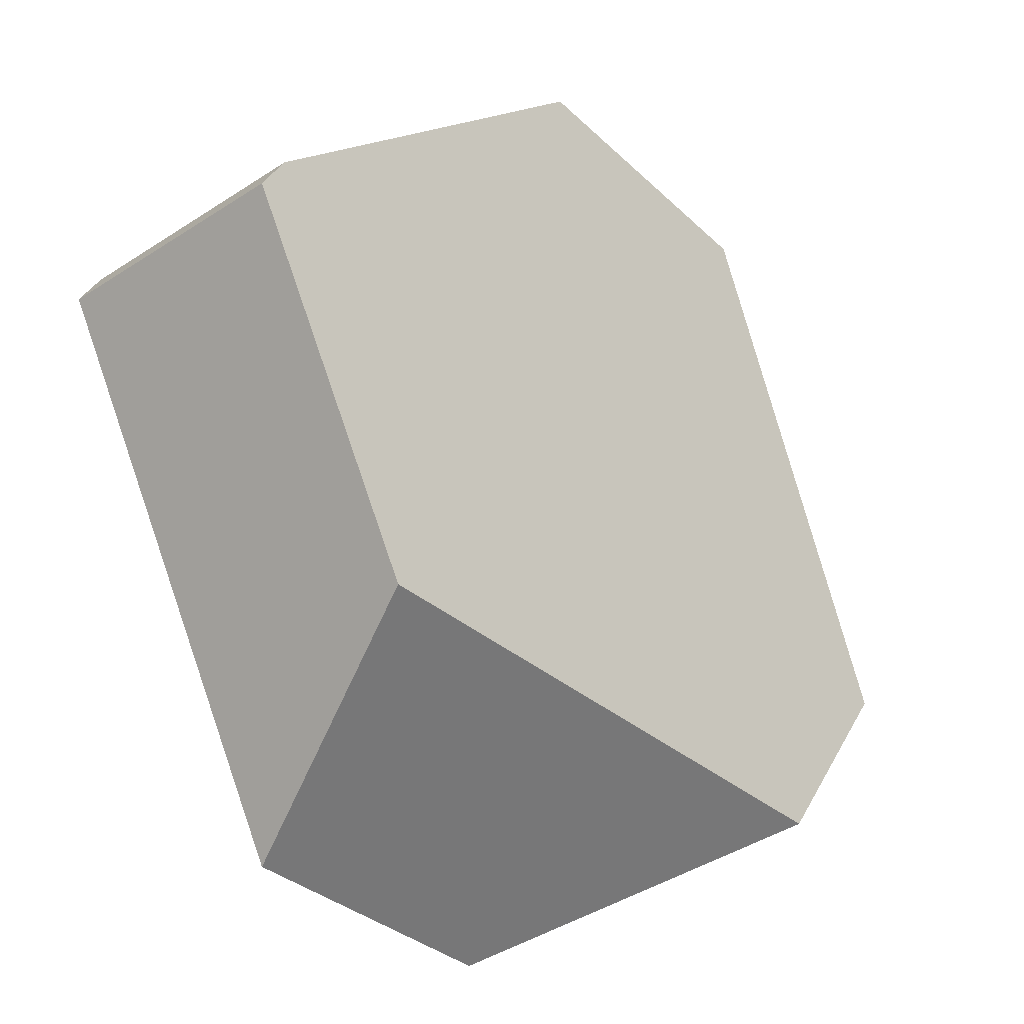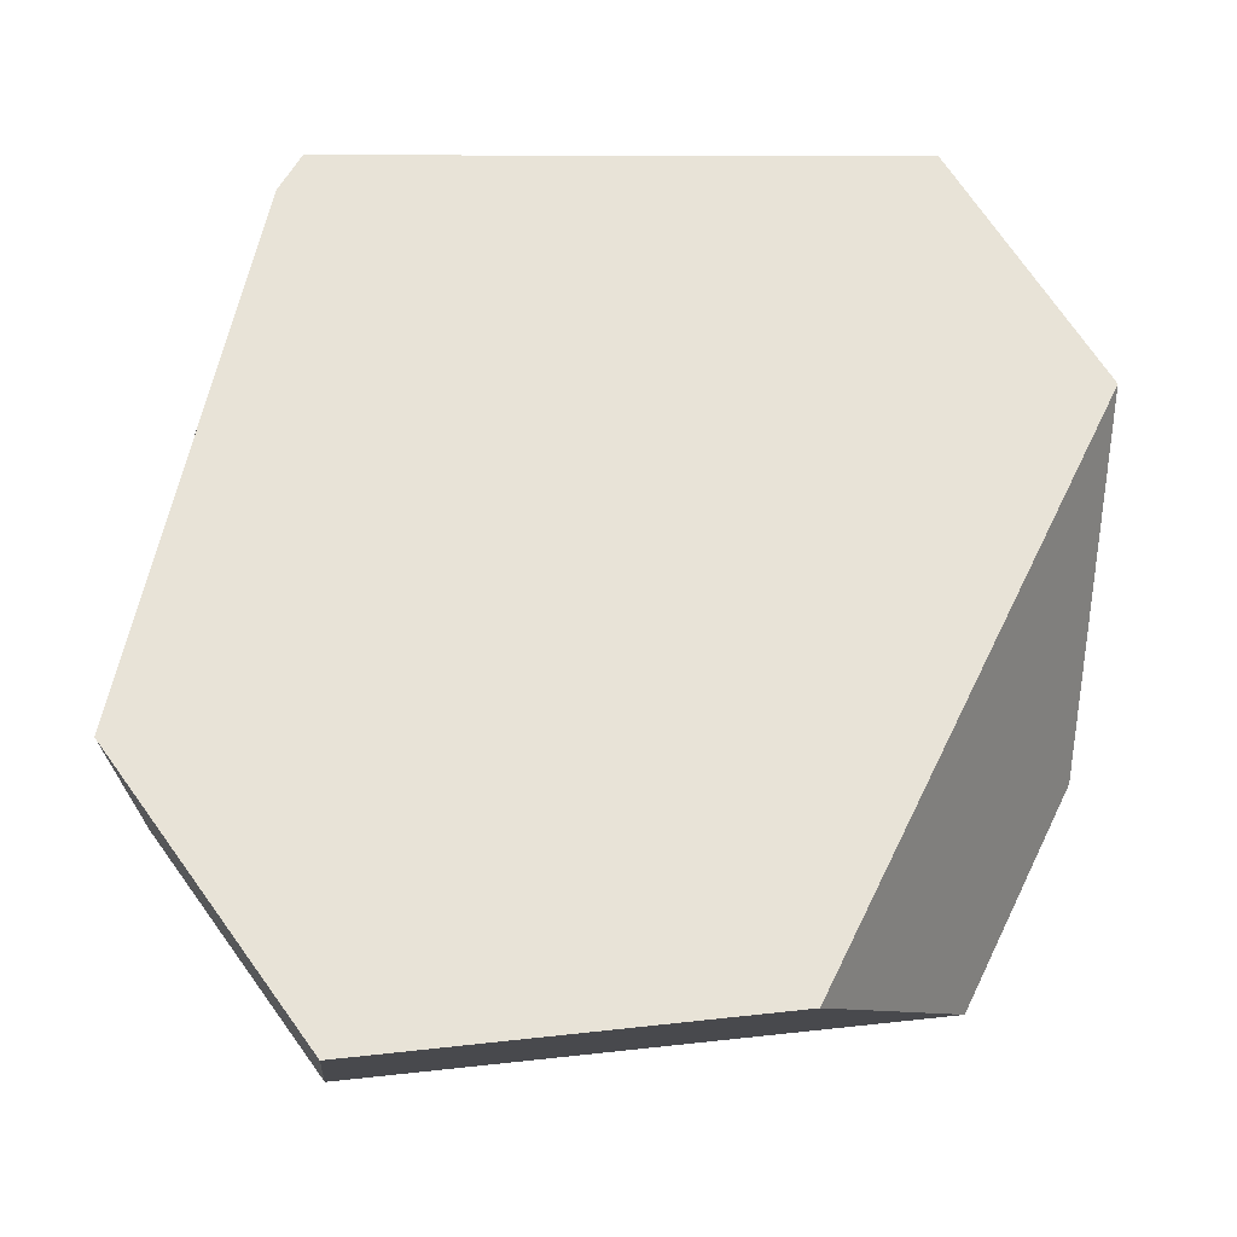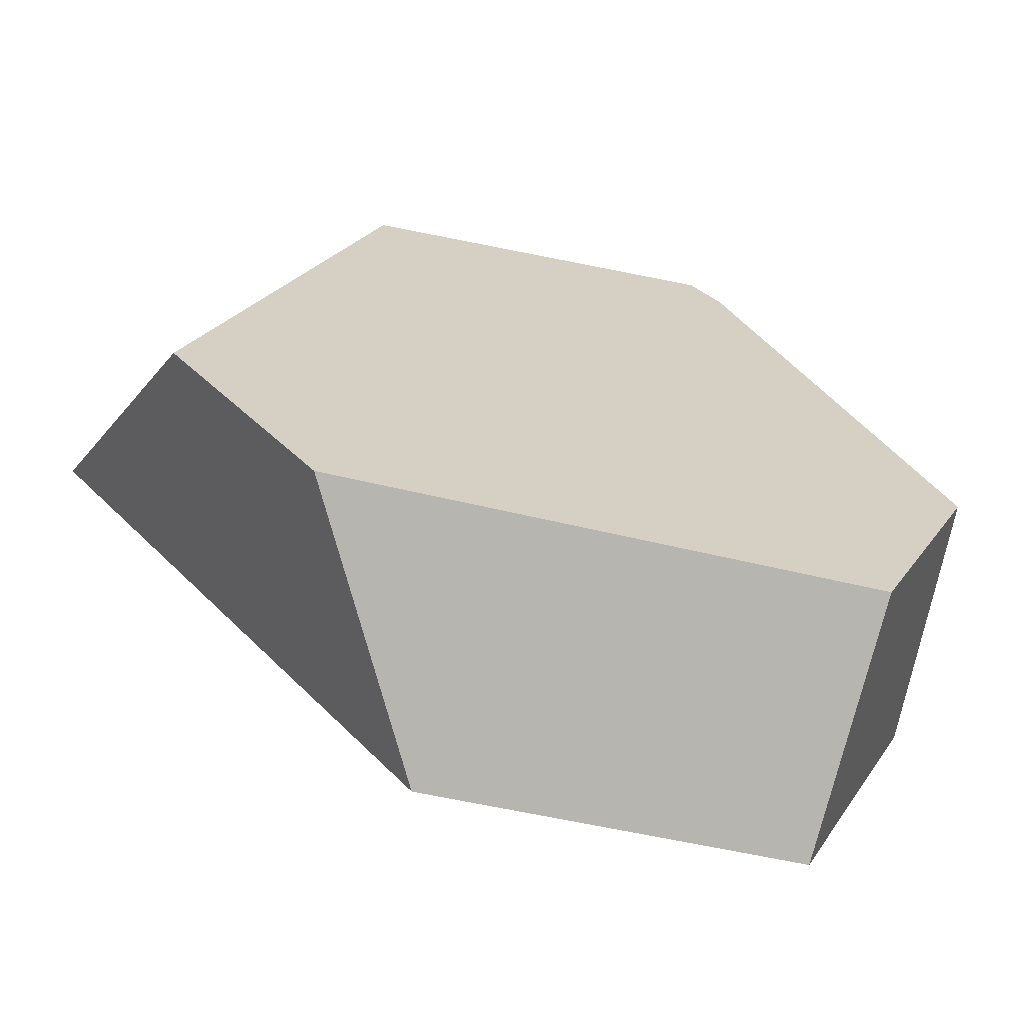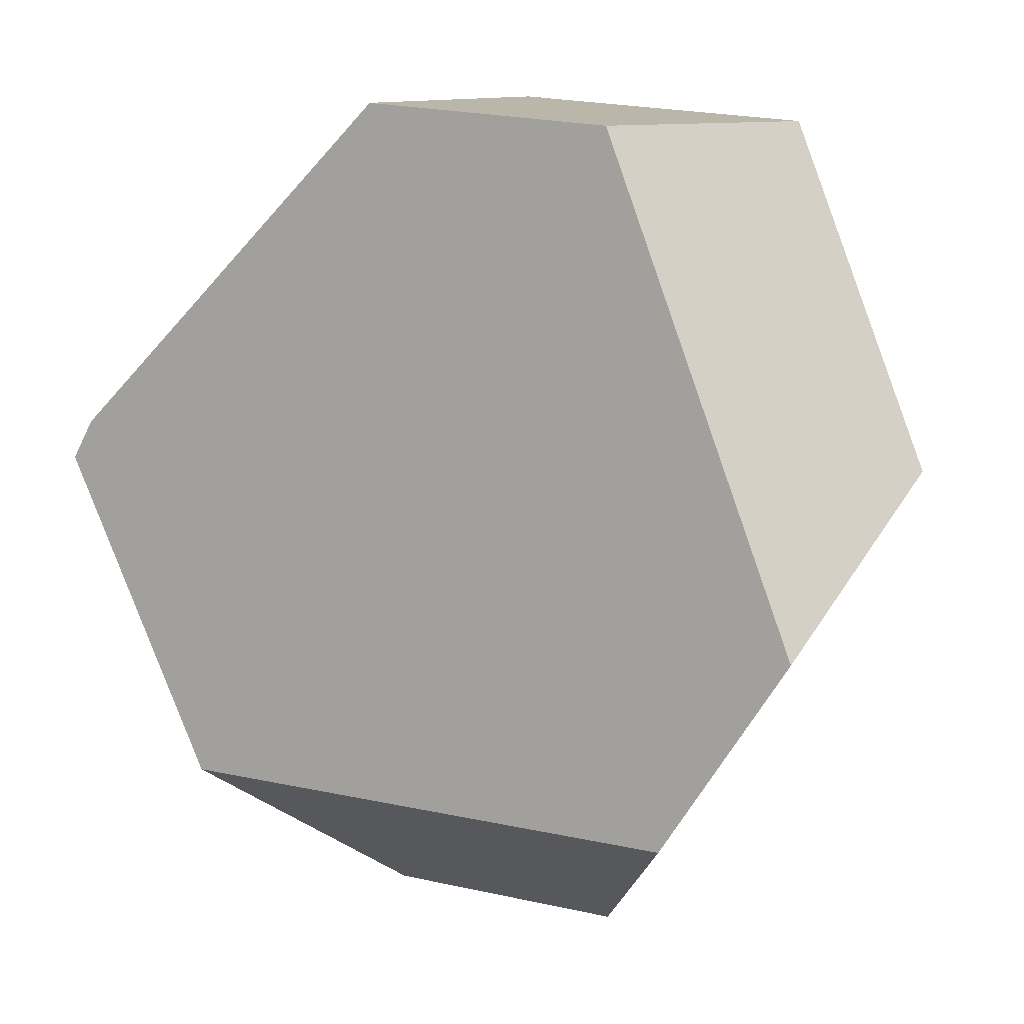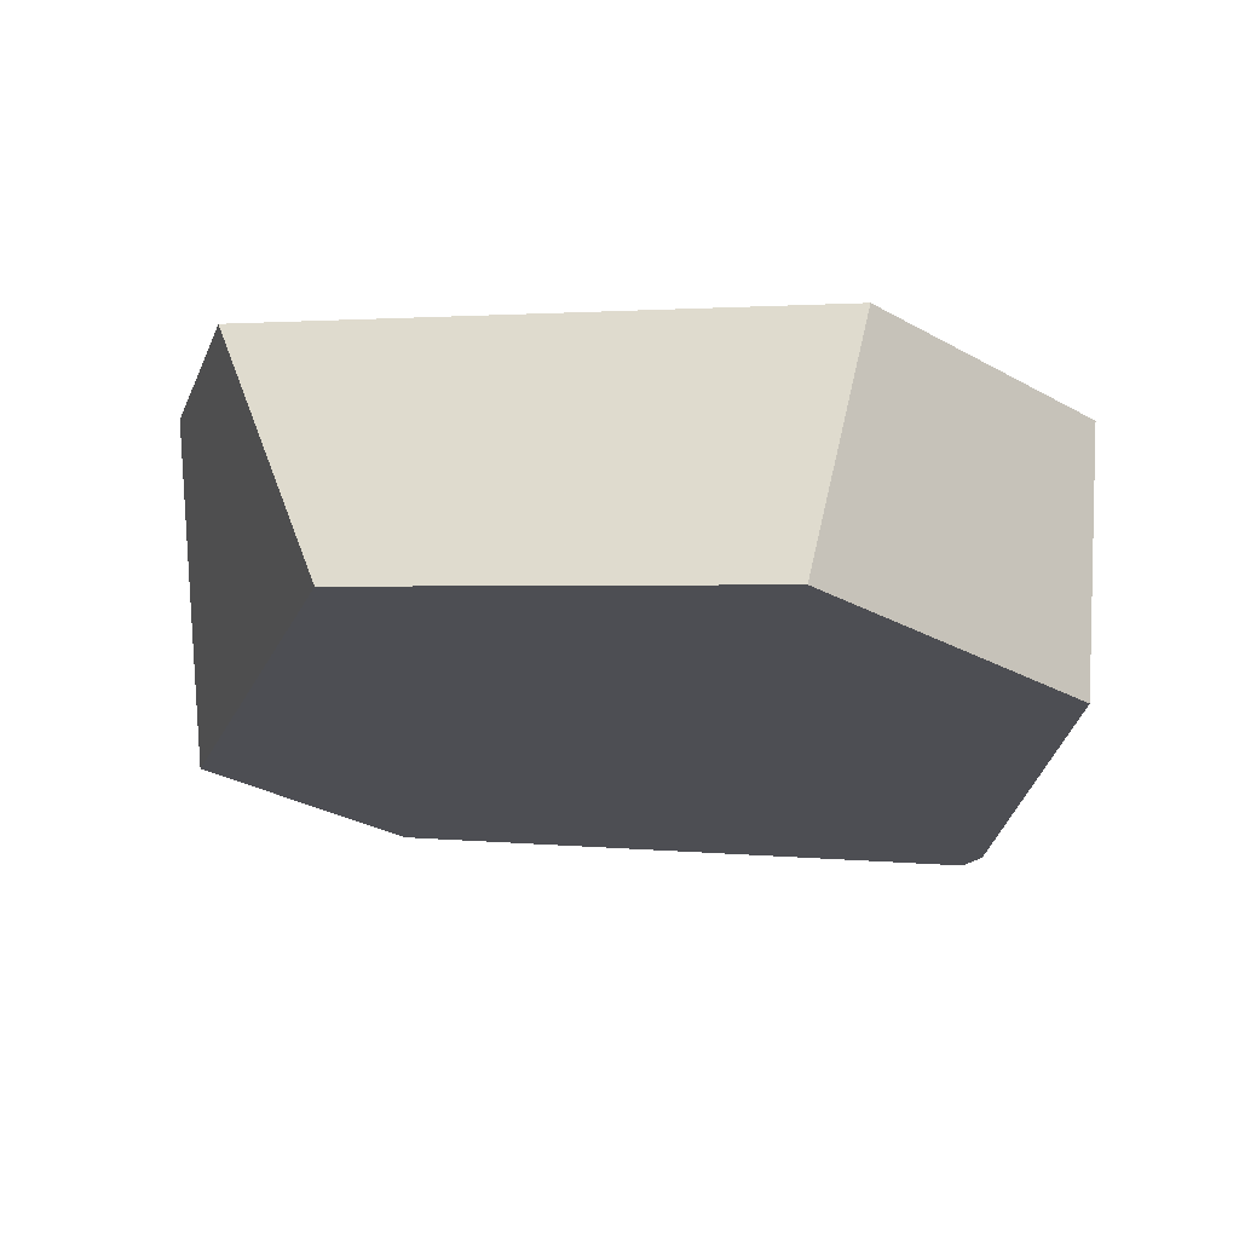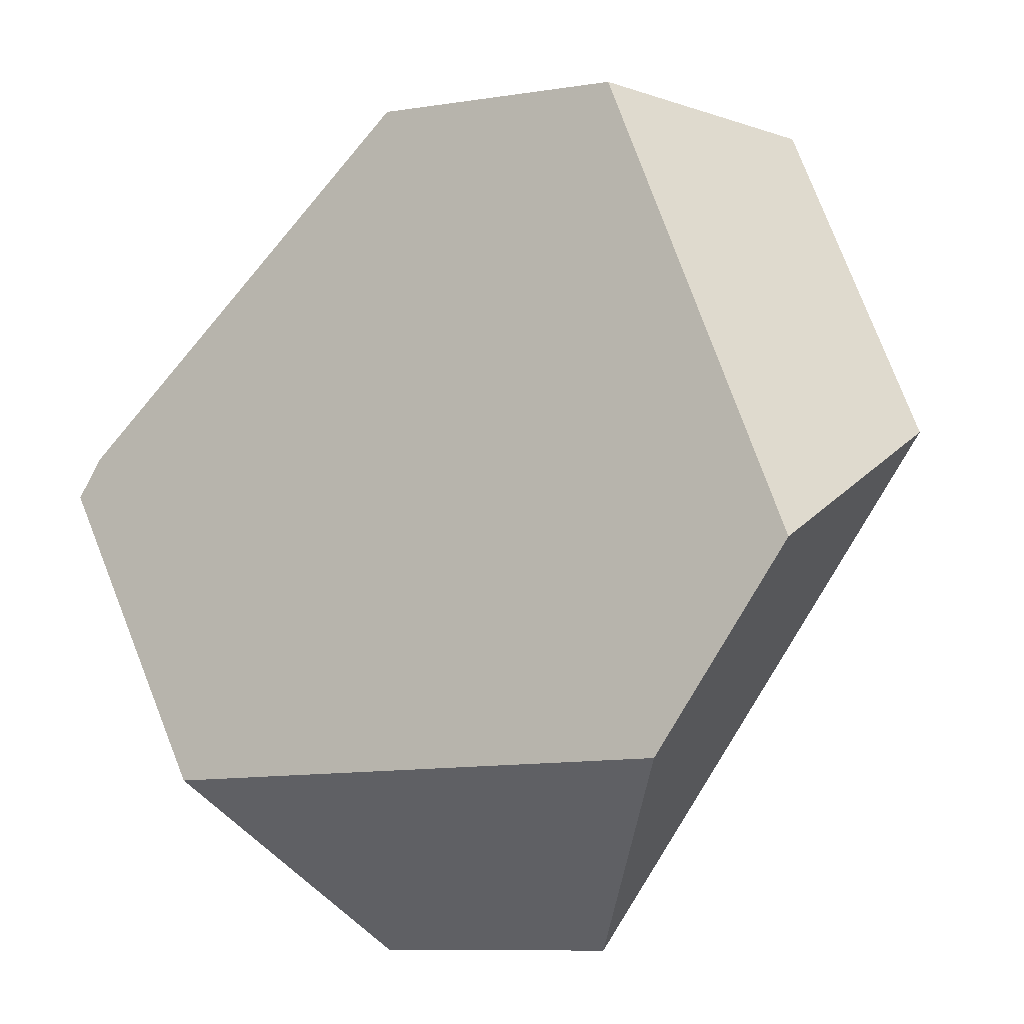
<metadata>
{"format":"obj","ext":"obj","renderer":"f3d","projection":"perspective","resolution":1024,"background":"white","views":[{"elev":78.9,"azim":69.1,"up":"+Z"},{"elev":-66.5,"azim":-2.0,"up":"+Z"},{"elev":-26.5,"azim":157.9,"up":"+Z"},{"elev":75.9,"azim":66.8,"up":"+Y"},{"elev":20.3,"azim":-168.8,"up":"+Y"},{"elev":55.5,"azim":68.3,"up":"+Y"}]}
</metadata>
<code>
v -0.5371 0.1676 0.5895
v -0.5388 0.1204 0.5525
v -0.5338 0.1146 0.5596
v -0.5317 0.1613 0.5973
v -0.4005 0.1102 0.5593
v -0.4412 0.1583 0.597
v -0.3661 0.1439 0.5146
v -0.3694 0.2286 0.5039
v -0.3929 0.261 0.4636
v -0.4272 0.2284 0.4094
v -0.5168 0.2378 0.4016
v -0.5204 0.2743 0.4525
v -0.5637 0.1996 0.4524
v -0.5604 0.2418 0.4958
f 1 2 3
f 1 3 4
f 4 3 5
f 4 5 6
f 7 8 6
f 7 6 5
f 9 8 7
f 9 7 10
f 11 12 9
f 11 9 10
f 13 14 12
f 13 12 11
f 1 14 13
f 1 13 2
f 9 12 14
f 9 14 1
f 9 1 4
f 9 4 6
f 9 6 8
f 3 2 13
f 3 13 11
f 3 11 10
f 3 10 7
f 3 7 5

</code>
